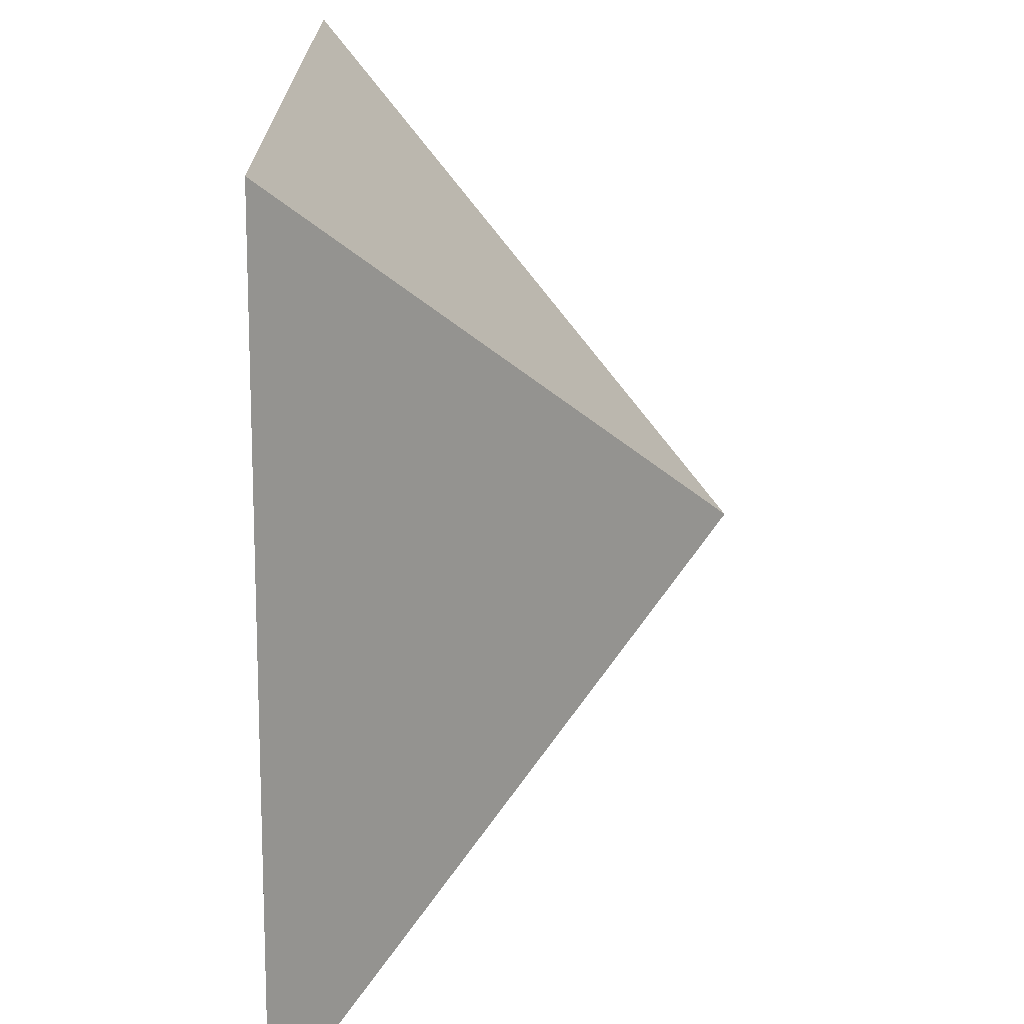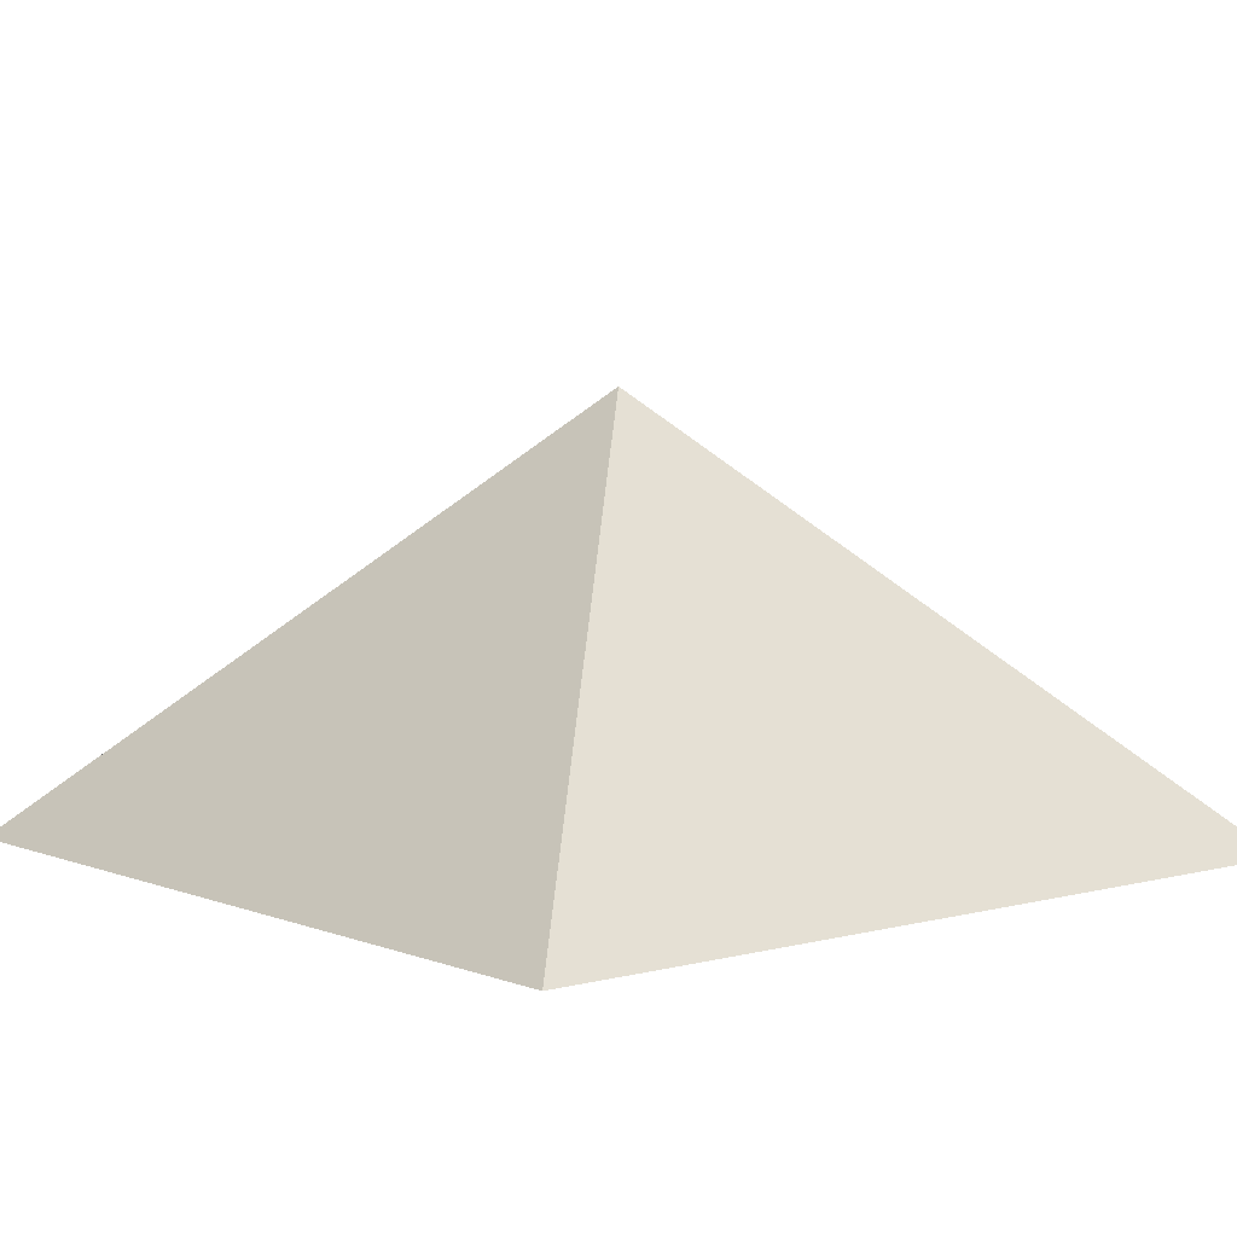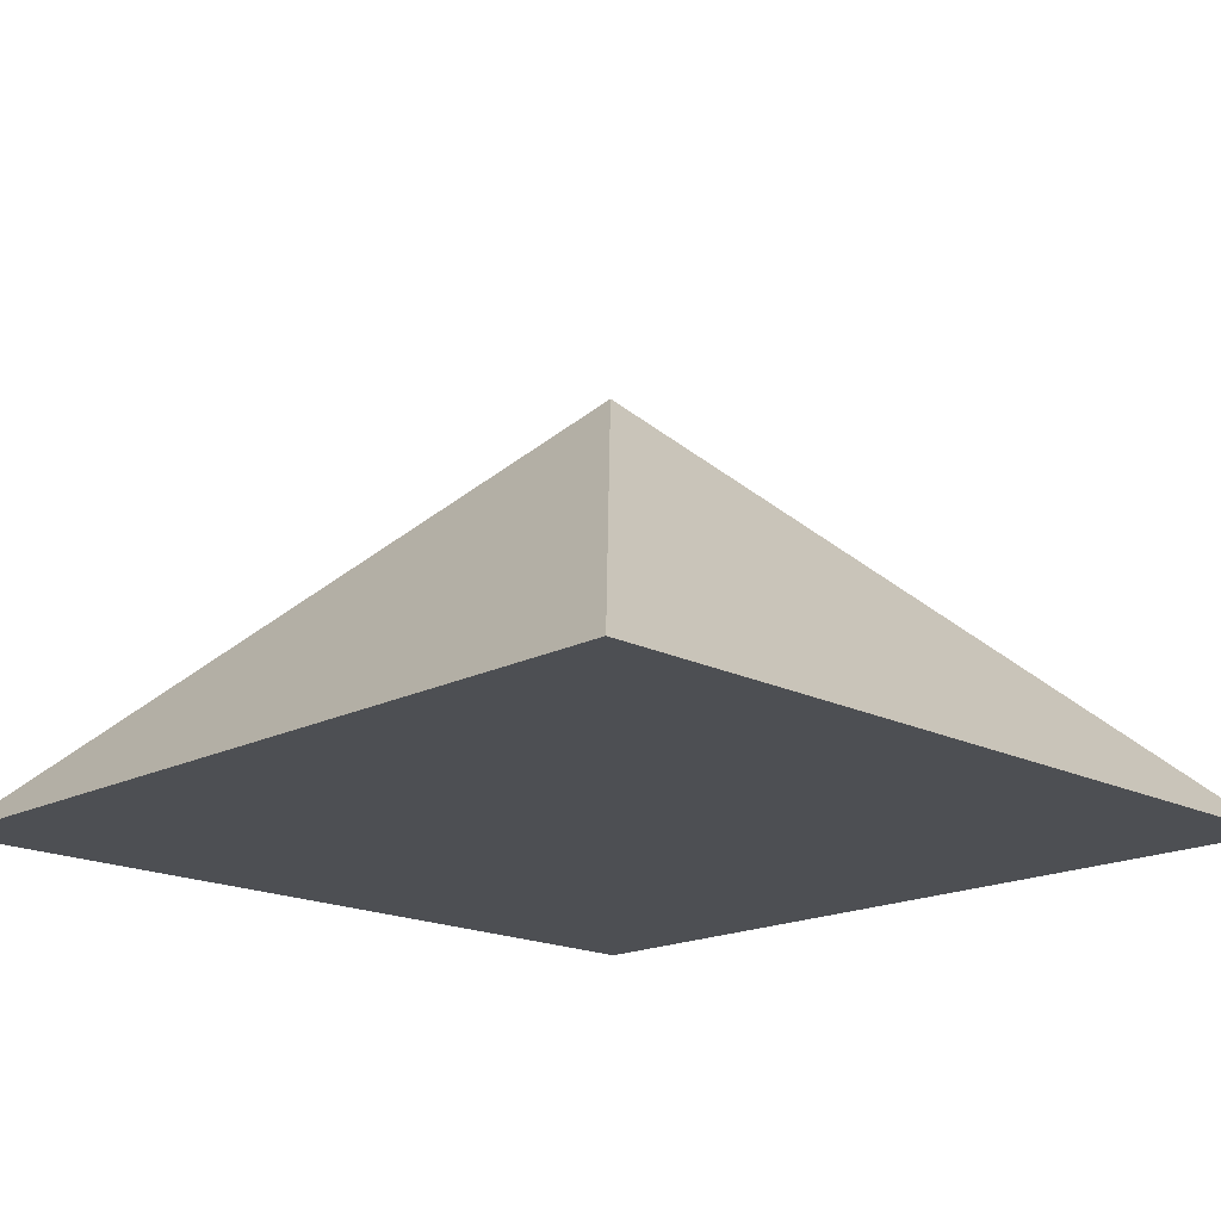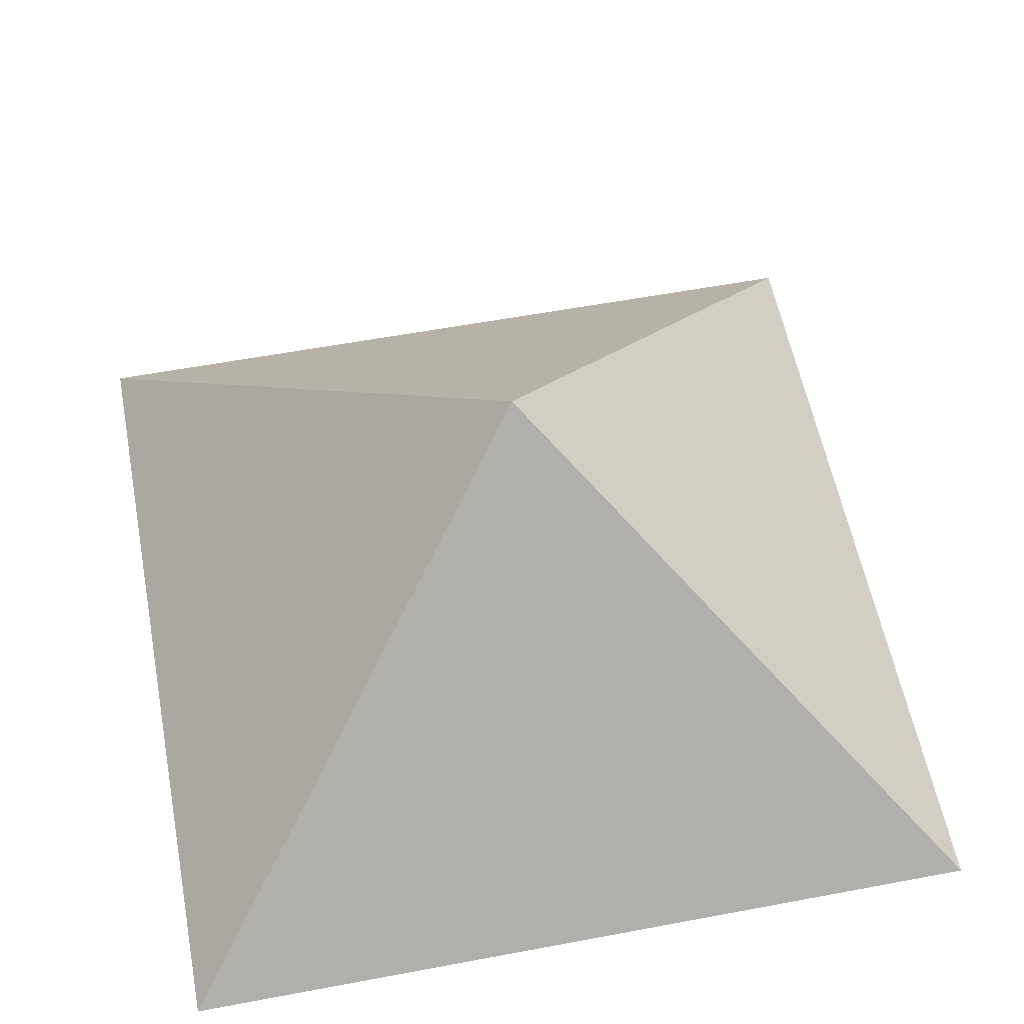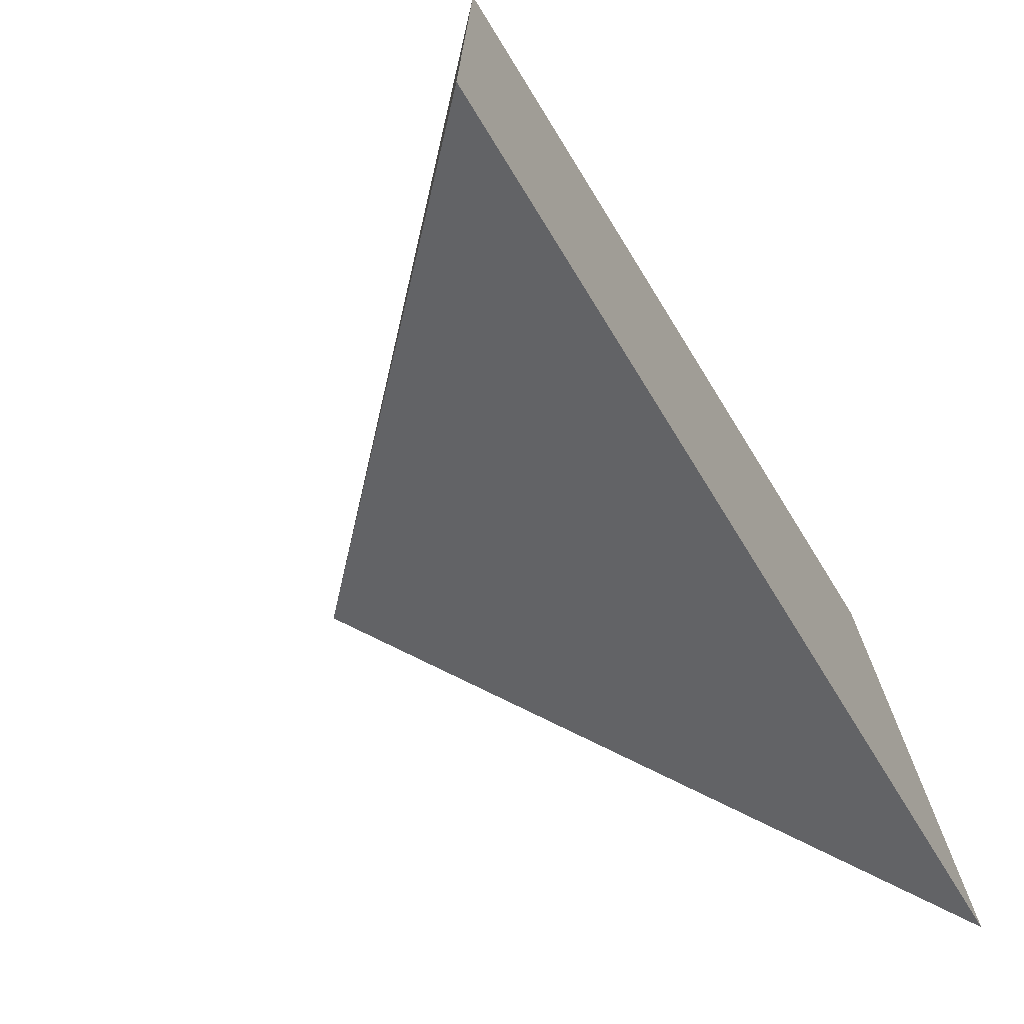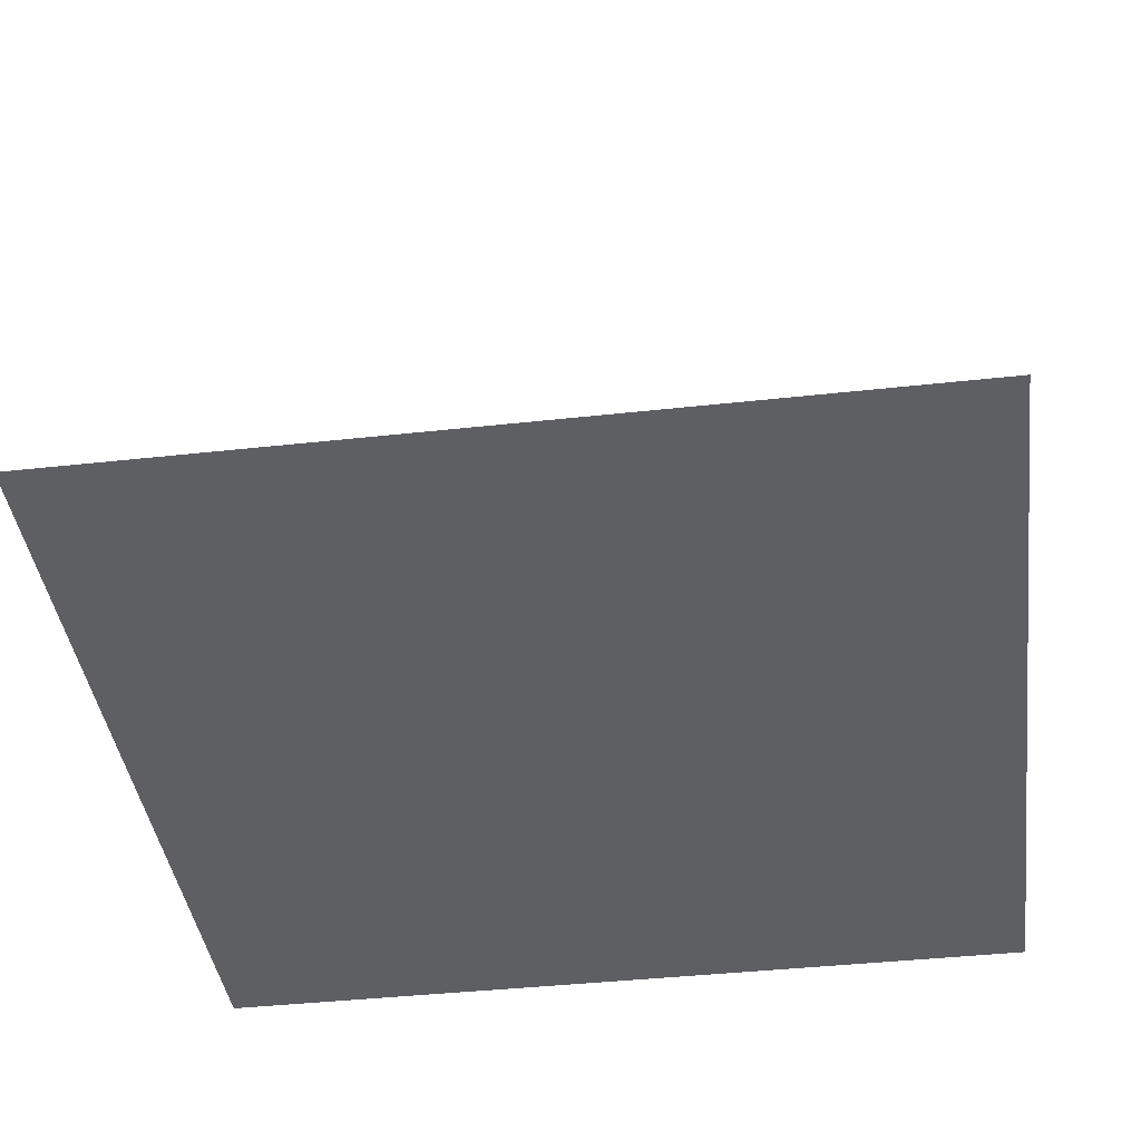
<metadata>
{"format":"obj","ext":"obj","renderer":"f3d","projection":"perspective","resolution":1024,"background":"white","views":[{"elev":-70.6,"azim":89.4,"up":"+Z"},{"elev":4.8,"azim":50.1,"up":"+Y"},{"elev":-17.9,"azim":135.3,"up":"+Y"},{"elev":57.6,"azim":-101.0,"up":"+Y"},{"elev":-73.8,"azim":-58.2,"up":"+Z"},{"elev":-41.3,"azim":-82.4,"up":"+Y"}]}
</metadata>
<code>
g Mesh1 Model
v 48.66 1.41e-15 -5.294
v 48.66 1.41e-15 -45.29
v 68.66 20 -25.29
f 1 2 3
v 88.66 1.41e-15 -5.294
v 88.66 1.41e-15 -45.29
f 4 5 2 1
f 5 4 3
f 1 3 4
f 5 3 2

</code>
